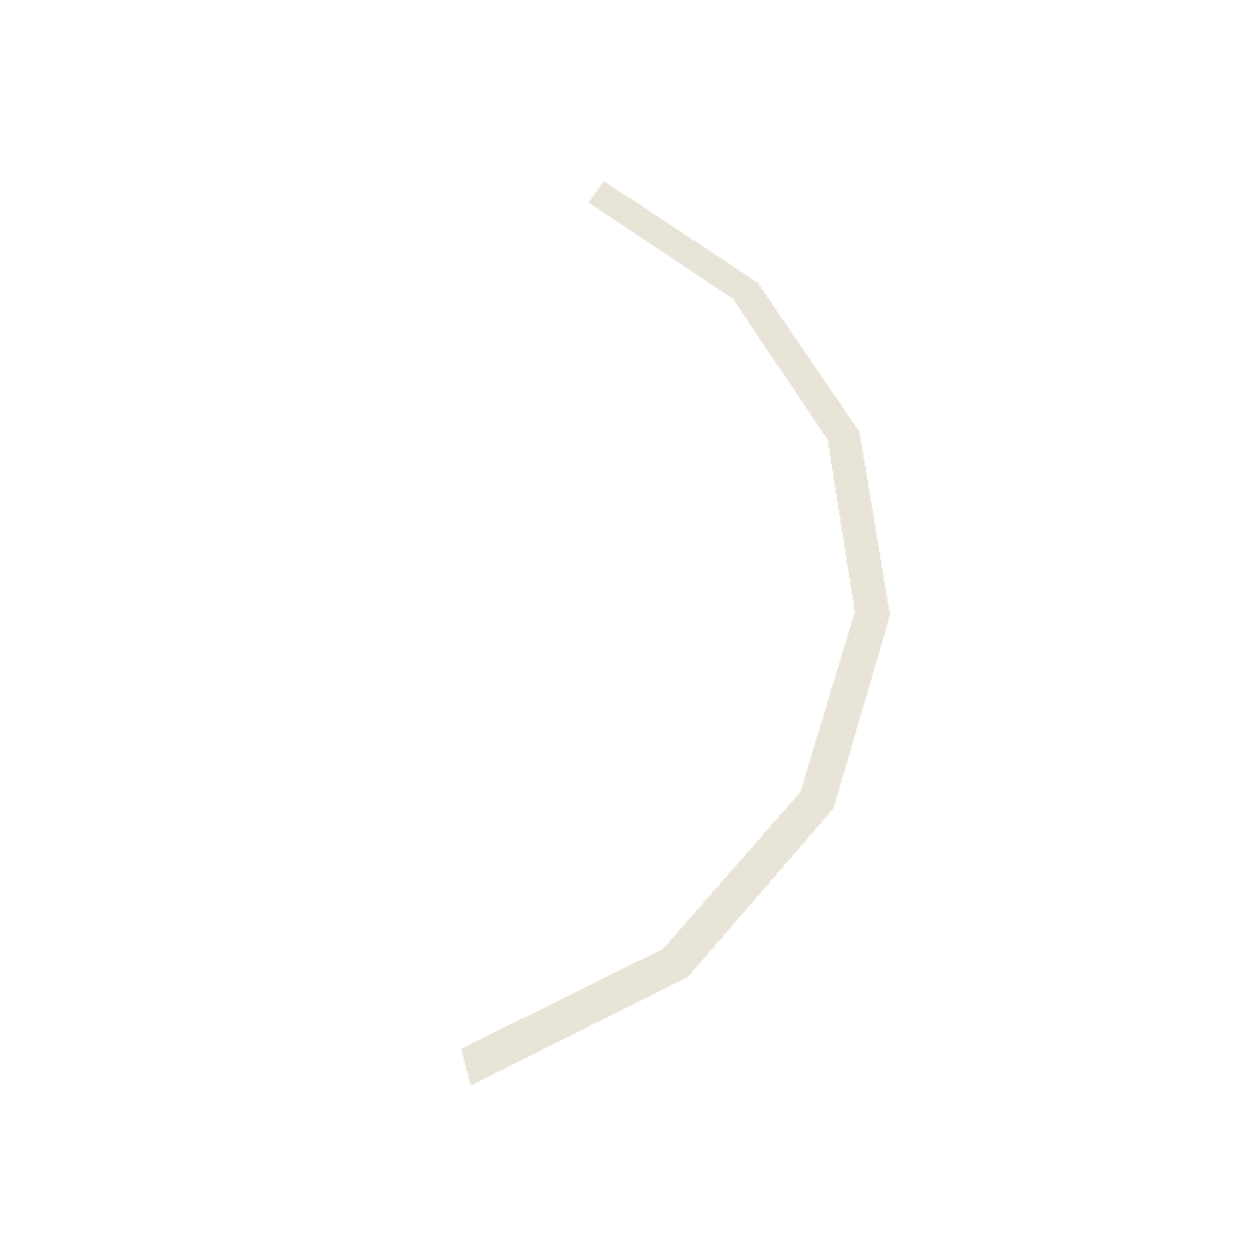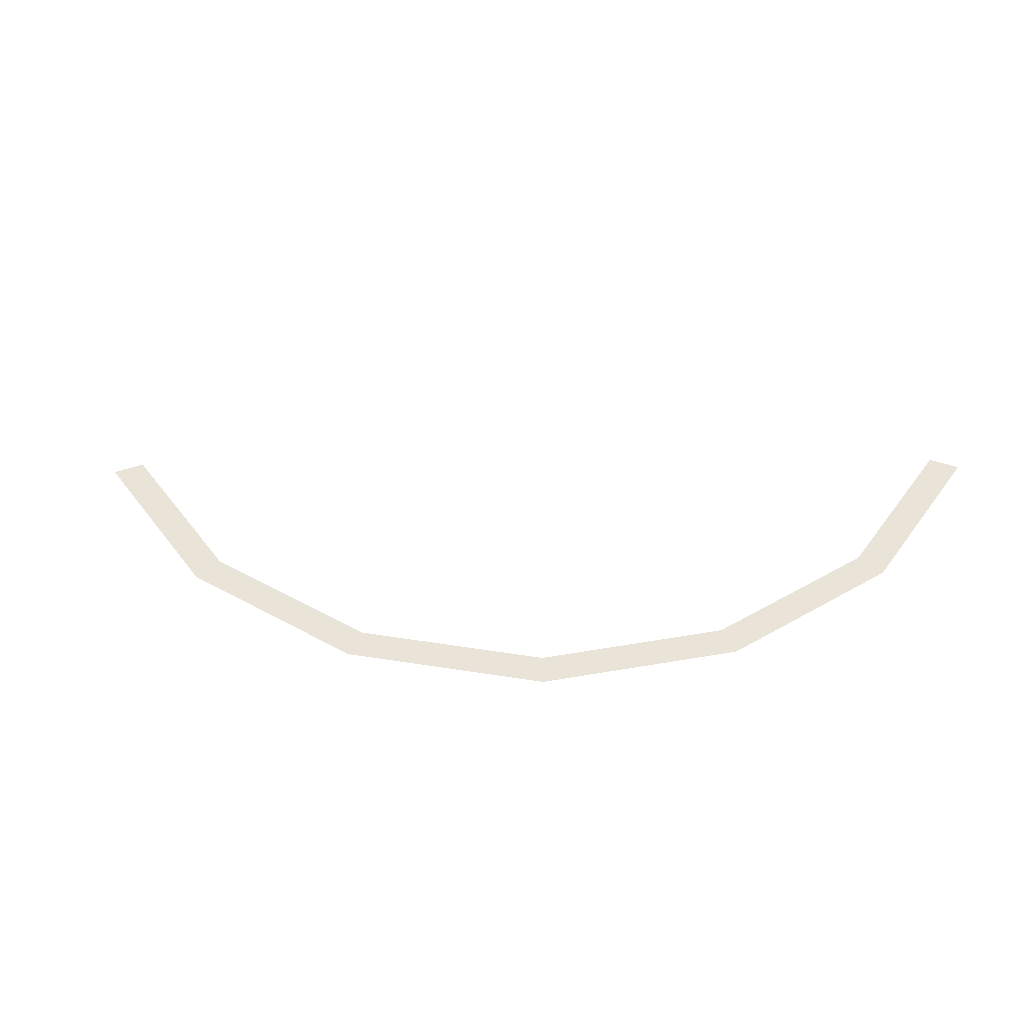
<metadata>
{"format":"obj","ext":"obj","renderer":"f3d","projection":"perspective","resolution":1024,"background":"white","views":[{"elev":61.4,"azim":-61.1,"up":"+Y"},{"elev":43.2,"azim":22.0,"up":"+Y"}]}
</metadata>
<code>
v 0.8 0 0
v 0.7391 0 0.3062
v 0.6929 0 0.287
v 0.75 0 0
v 0.7391 0 0.3062
v 0.5657 0 0.5657
v 0.5303 0 0.5303
v 0.6929 0 0.287
v 0.5657 0 0.5657
v 0.3062 0 0.7391
v 0.287 0 0.6929
v 0.5303 0 0.5303
v 0.3062 0 0.7391
v 0 0 0.8
v 0 0 0.75
v 0.287 0 0.6929
v 0 0 0.8
v -0.3062 0 0.7391
v -0.287 0 0.6929
v 0 0 0.75
v -0.3062 0 0.7391
v -0.5657 0 0.5657
v -0.5303 0 0.5303
v -0.287 0 0.6929
g mesh1058
f 1 2 3
f 3 4 1
f 5 6 7
f 7 8 5
f 9 10 11
f 11 12 9
f 13 14 15
f 15 16 13
f 17 18 19
f 19 20 17
f 21 22 23
f 23 24 21

</code>
